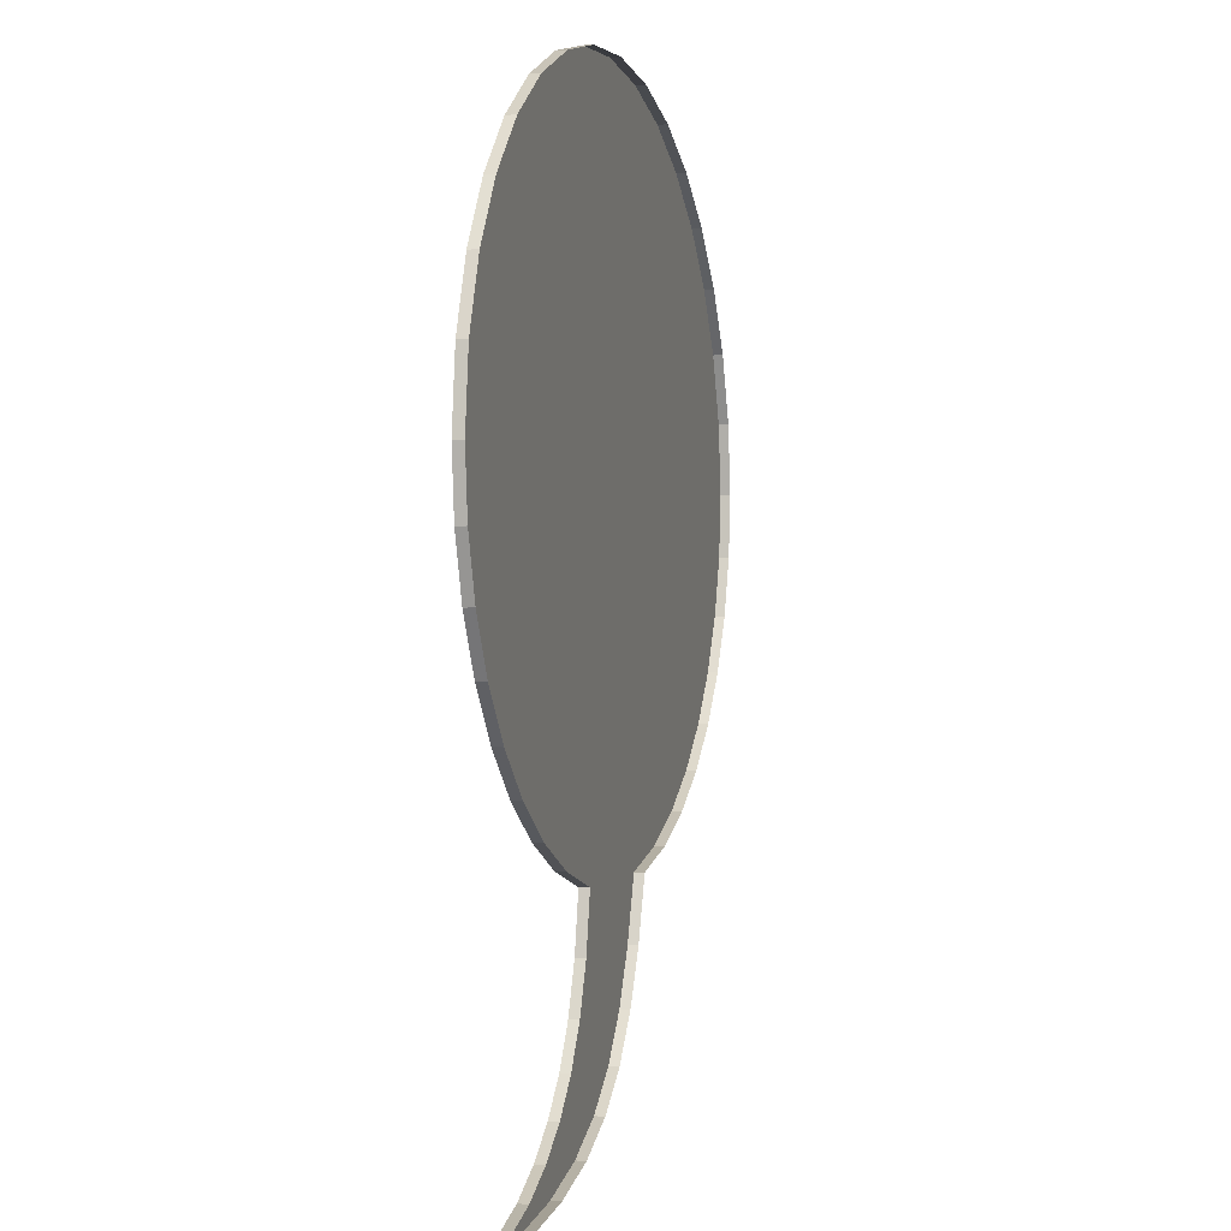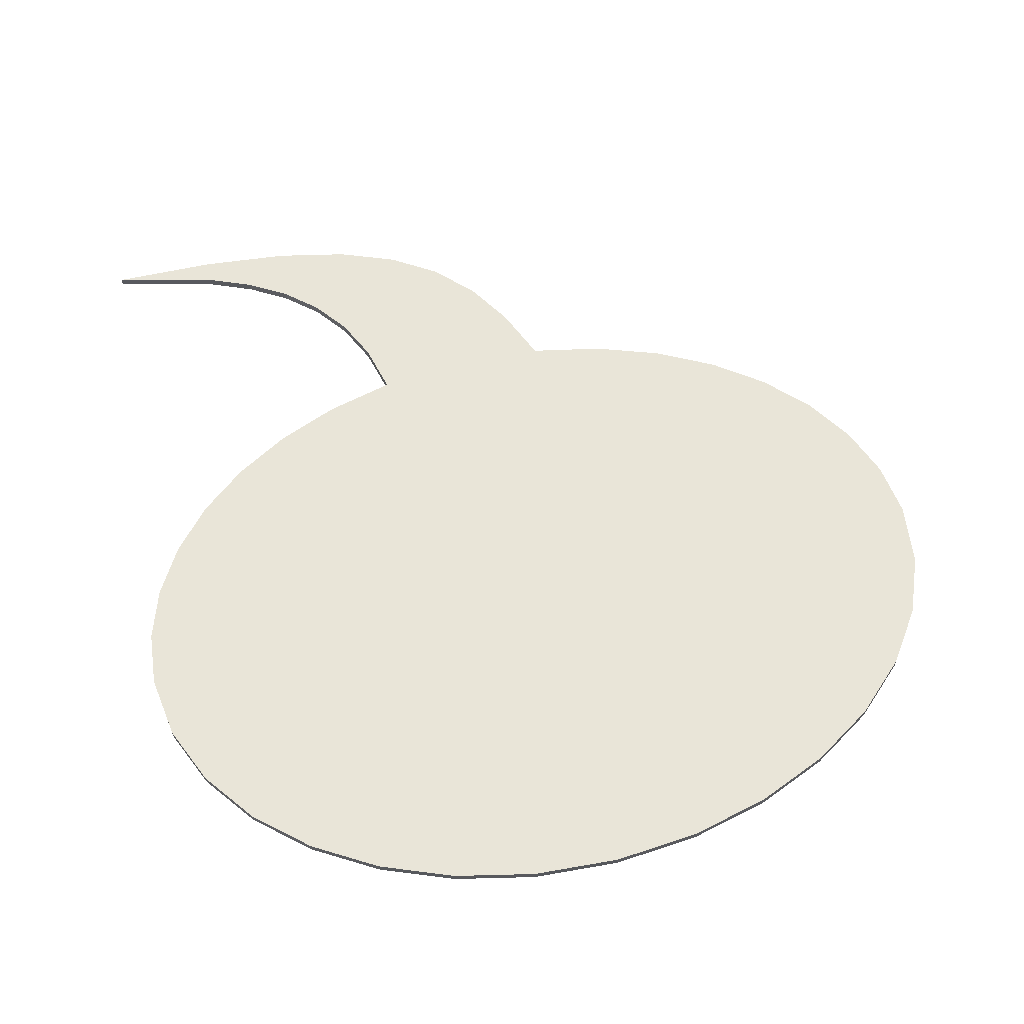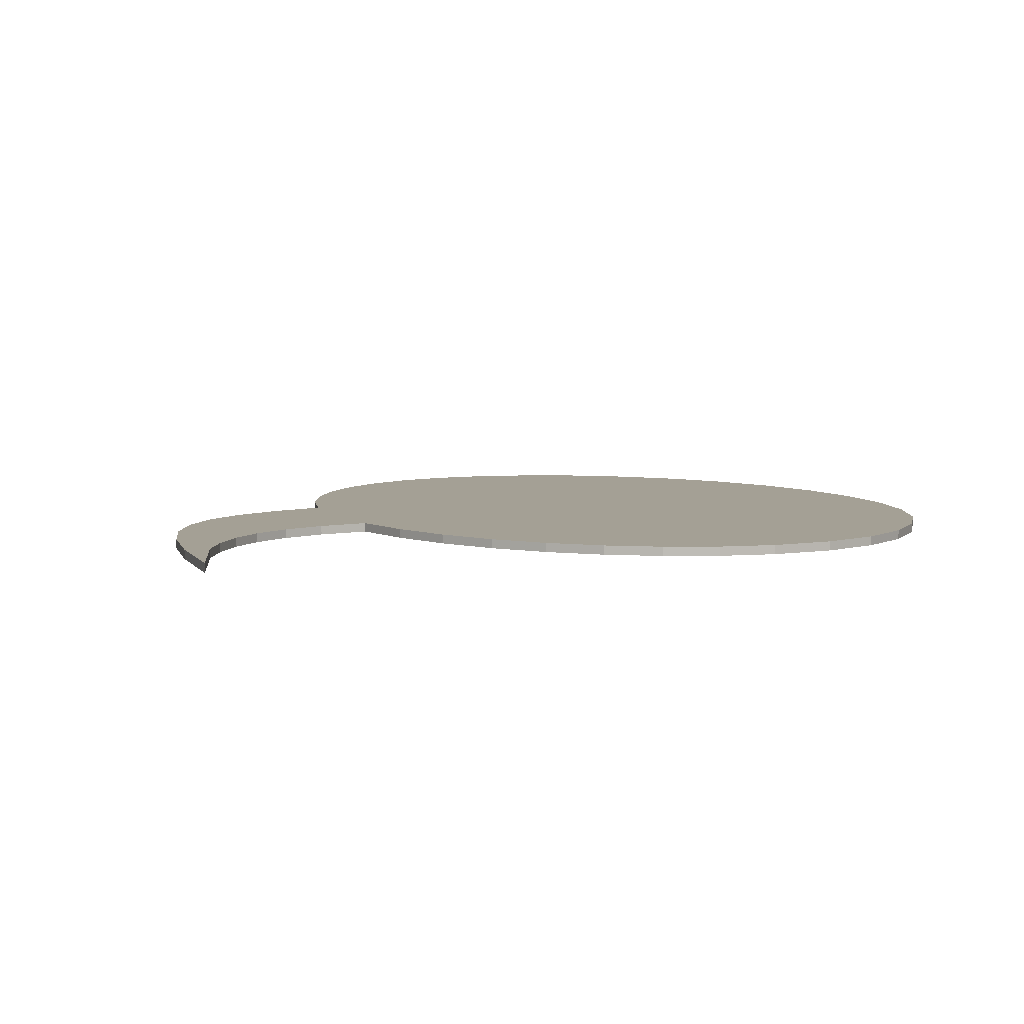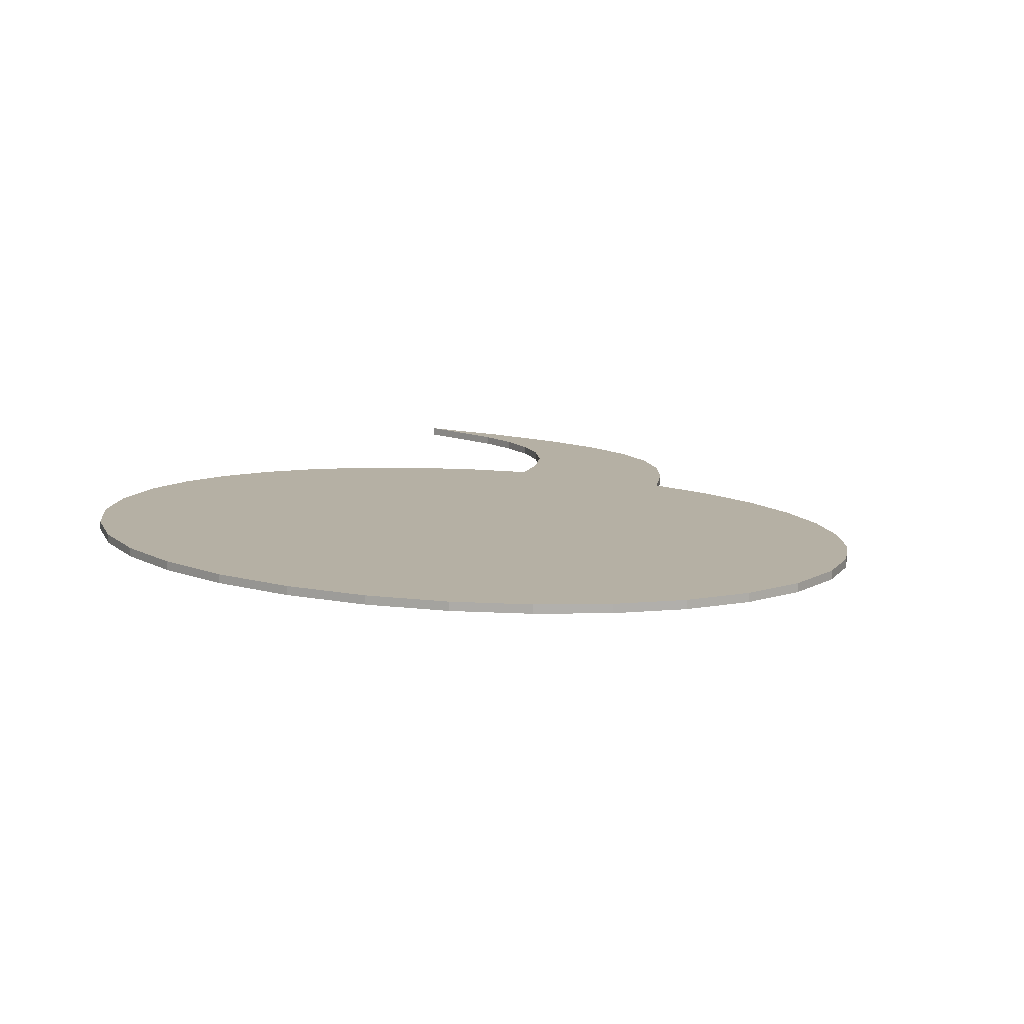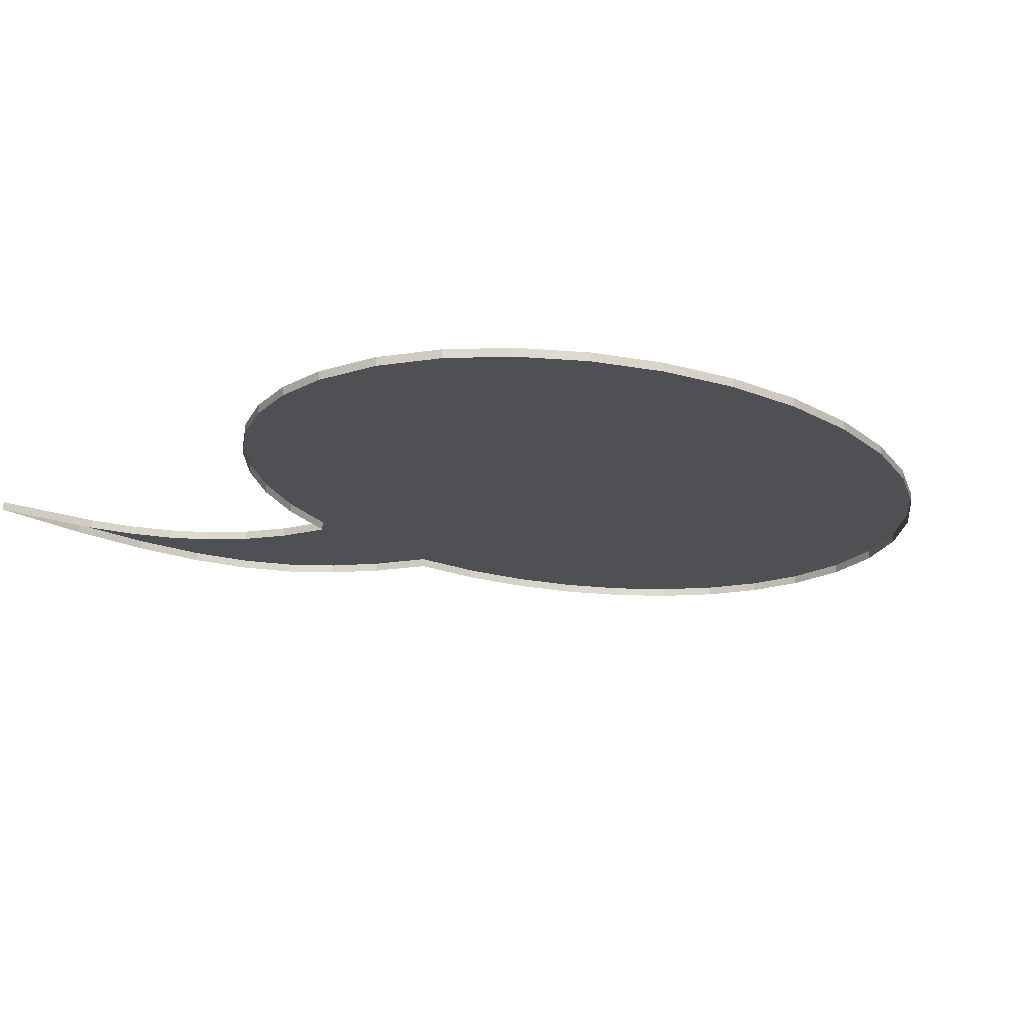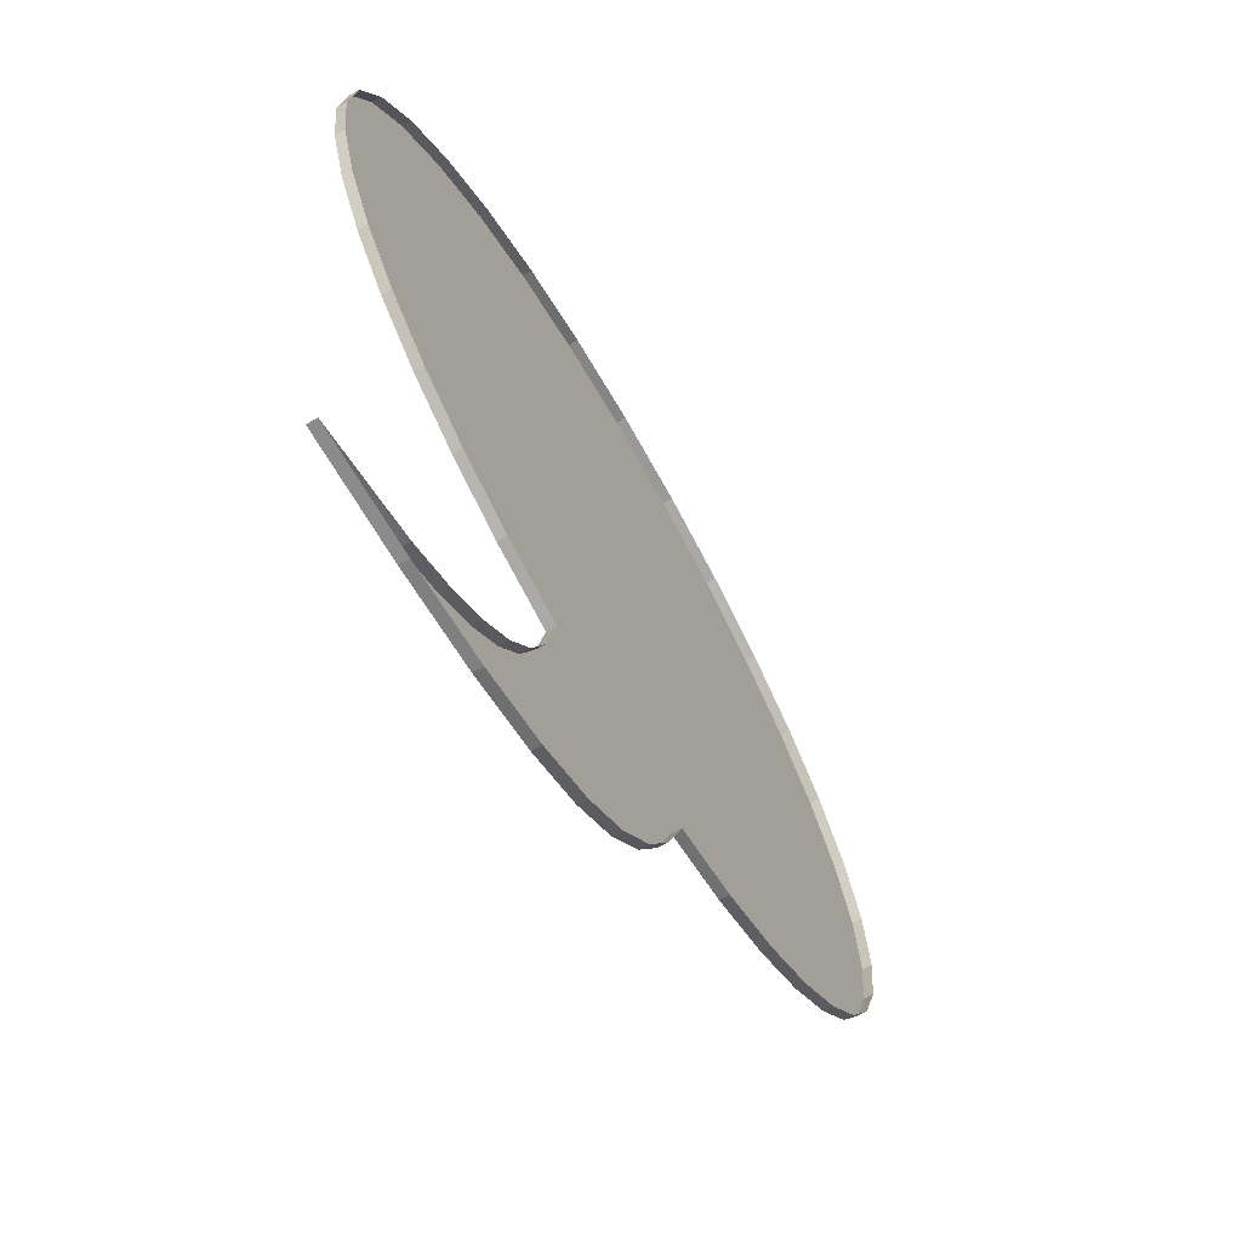
<metadata>
{"format":"obj","ext":"obj","renderer":"f3d","projection":"perspective","resolution":1024,"background":"white","views":[{"elev":-0.2,"azim":-76.5,"up":"+Z"},{"elev":59.7,"azim":-14.6,"up":"+Y"},{"elev":5.7,"azim":-110.3,"up":"+Y"},{"elev":11.6,"azim":30.0,"up":"+Y"},{"elev":-18.8,"azim":-51.1,"up":"+Y"},{"elev":-65.4,"azim":-60.8,"up":"+Z"}]}
</metadata>
<code>
o Body1
v -0.9694 0.1 4.743
v -1.872 0.1 4.533
v -1.872 0 4.533
v -0.9694 0 4.743
v -2.689 0.1 4.2
v -2.689 0 4.2
v -3.401 0.1 3.76
v -3.401 0 3.76
v -3.989 0.1 3.226
v -3.989 0 3.226
v -4.432 0.1 2.613
v -4.432 0 2.613
v -4.712 0.1 1.936
v -4.712 0 1.936
v -4.81 0.1 1.209
v -4.81 0 1.209
v -4.739 0.1 0.5943
v -4.739 0 0.5943
v -4.536 0.1 0.01047
v -4.536 0 0.01047
v -4.21 0.1 -0.533
v -4.21 0 -0.533
v -3.772 0.1 -1.026
v -3.772 0 -1.026
v -3.233 0.1 -1.459
v -3.233 0 -1.459
v -2.603 0.1 -1.822
v -2.603 0 -1.822
v -1.892 0.1 -2.105
v -1.892 0 -2.105
v -1.111 0.1 -2.298
v -1.111 0 -2.298
v -1.243 0.1 -2.868
v -1.243 0 -2.868
v -1.457 0.1 -3.35
v -1.457 0 -3.35
v -1.749 0.1 -3.753
v -1.749 0 -3.753
v -2.114 0.1 -4.085
v -2.114 0 -4.085
v -2.548 0.1 -4.354
v -2.548 0 -4.354
v -3.047 0.1 -4.571
v -3.047 0 -4.571
v -4.221 0.1 -4.877
v -4.221 0 -4.877
v -3.032 0.1 -4.842
v -3.032 0 -4.842
v -2.043 0.1 -4.734
v -2.043 0 -4.734
v -1.231 0.1 -4.549
v -1.231 0 -4.549
v -0.5752 0.1 -4.283
v -0.5752 0 -4.283
v -0.05409 0.1 -3.932
v -0.05409 0 -3.932
v 0.3539 0.1 -3.492
v 0.3539 0 -3.492
v 0.6701 0.1 -2.96
v 0.6701 0 -2.96
v 0.916 0.1 -2.331
v 0.916 0 -2.331
v 1.732 0.1 -2.155
v 1.732 0 -2.155
v 2.478 0.1 -1.882
v 2.478 0 -1.882
v 3.141 0.1 -1.522
v 3.141 0 -1.522
v 3.71 0.1 -1.085
v 3.71 0 -1.085
v 4.173 0.1 -0.5833
v 4.173 0 -0.5833
v 4.519 0.1 -0.02655
v 4.519 0 -0.02655
v 4.735 0.1 0.5743
v 4.735 0 0.5743
v 4.81 0.1 1.209
v 4.81 0 1.209
v 4.712 0.1 1.936
v 4.712 0 1.936
v 4.432 0.1 2.613
v 4.432 0 2.613
v 3.989 0.1 3.226
v 3.989 0 3.226
v 3.401 0.1 3.76
v 3.401 0 3.76
v 2.689 0.1 4.2
v 2.689 0 4.2
v 1.872 0.1 4.533
v 1.872 0 4.533
v 0.9694 0.1 4.743
v 0.9694 0 4.743
v 0 0.1 4.816
v 0 0 4.816
g Body1
f 1 2 3 4
f 2 5 6 3
f 5 7 8 6
f 7 9 10 8
f 9 11 12 10
f 11 13 14 12
f 13 15 16 14
f 15 17 18 16
f 17 19 20 18
f 19 21 22 20
f 21 23 24 22
f 23 25 26 24
f 25 27 28 26
f 27 29 30 28
f 29 31 32 30
f 31 33 34 32
f 33 35 36 34
f 35 37 38 36
f 37 39 40 38
f 39 41 42 40
f 41 43 44 42
f 43 45 46 44
f 45 47 48 46
f 47 49 50 48
f 49 51 52 50
f 51 53 54 52
f 53 55 56 54
f 55 57 58 56
f 57 59 60 58
f 59 61 62 60
f 61 63 64 62
f 63 65 66 64
f 65 67 68 66
f 67 69 70 68
f 69 71 72 70
f 71 73 74 72
f 73 75 76 74
f 75 77 78 76
f 77 79 80 78
f 79 81 82 80
f 81 83 84 82
f 83 85 86 84
f 85 87 88 86
f 87 89 90 88
f 89 91 92 90
f 91 93 94 92
f 93 1 4 94
f 1 93 91
f 1 91 89
f 1 89 87
f 1 87 85
f 1 85 83
f 1 83 81
f 1 81 79
f 1 79 77
f 1 77 75
f 1 75 73
f 1 73 71
f 1 71 69
f 1 69 67
f 1 67 65
f 1 65 63
f 1 63 61
f 1 61 59
f 1 59 57
f 1 57 55
f 1 55 53
f 53 51 49
f 53 49 47
f 53 47 45
f 53 45 43
f 53 43 41
f 53 41 39
f 53 39 37
f 53 37 35
f 53 35 33
f 53 33 31
f 1 53 31
f 1 31 29
f 1 29 27
f 1 27 25
f 1 25 23
f 1 23 21
f 1 21 19
f 1 19 17
f 1 17 15
f 1 15 13
f 1 13 11
f 1 11 9
f 1 9 7
f 1 7 5
f 5 2 1

</code>
